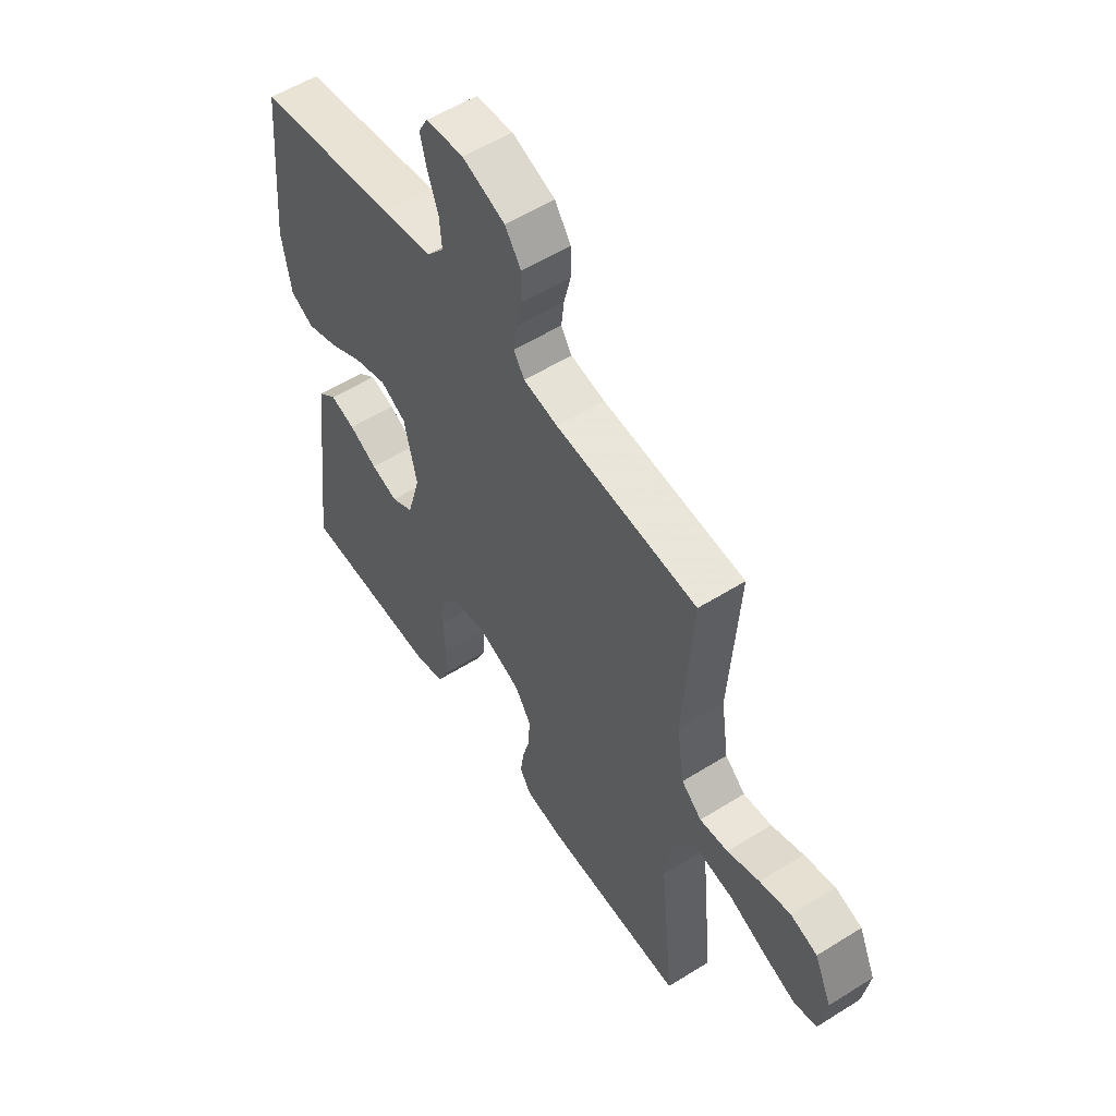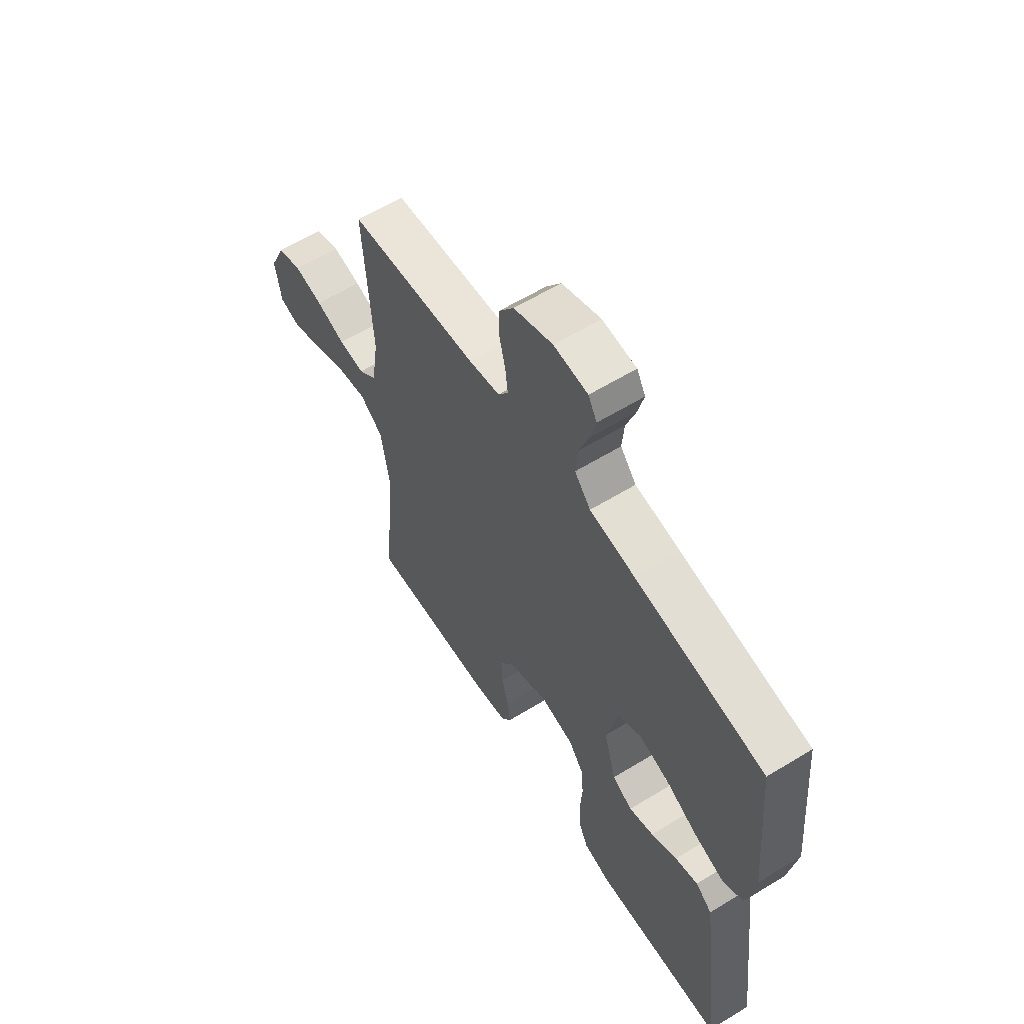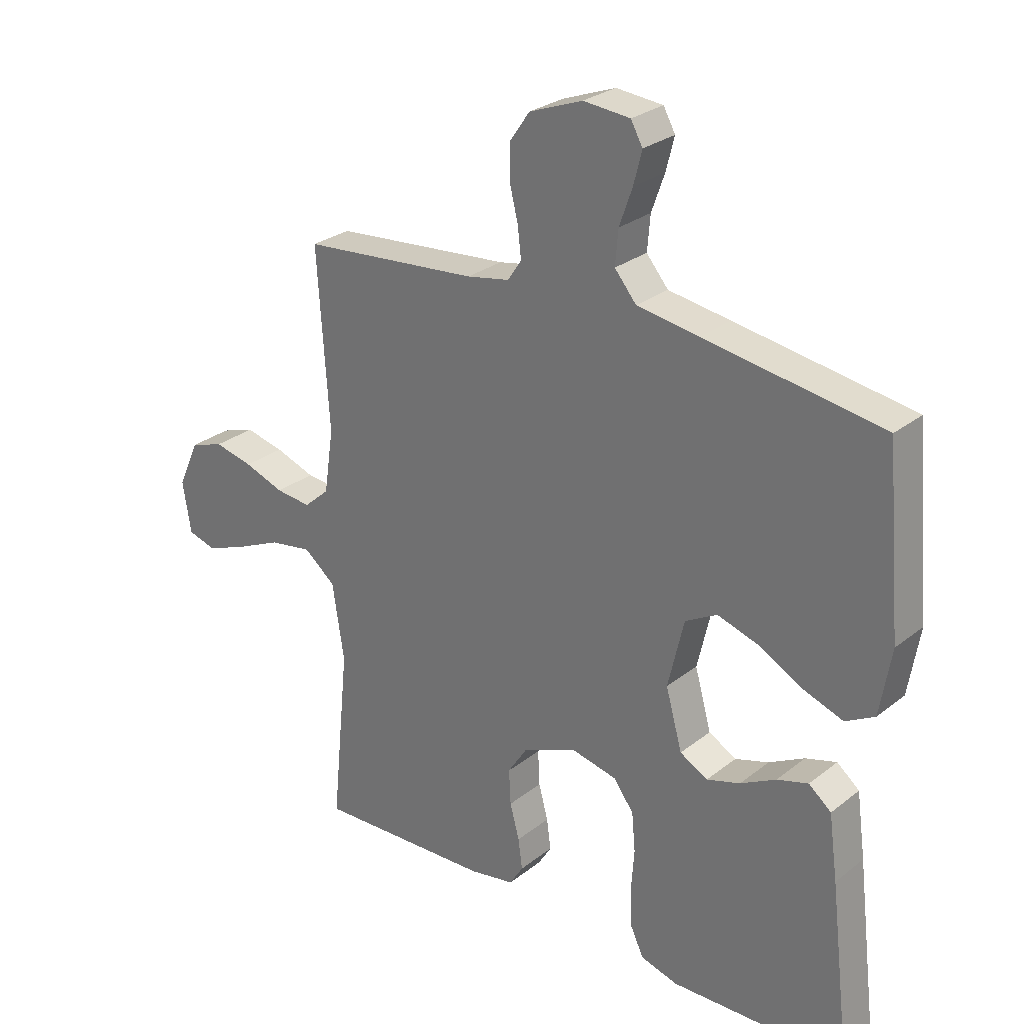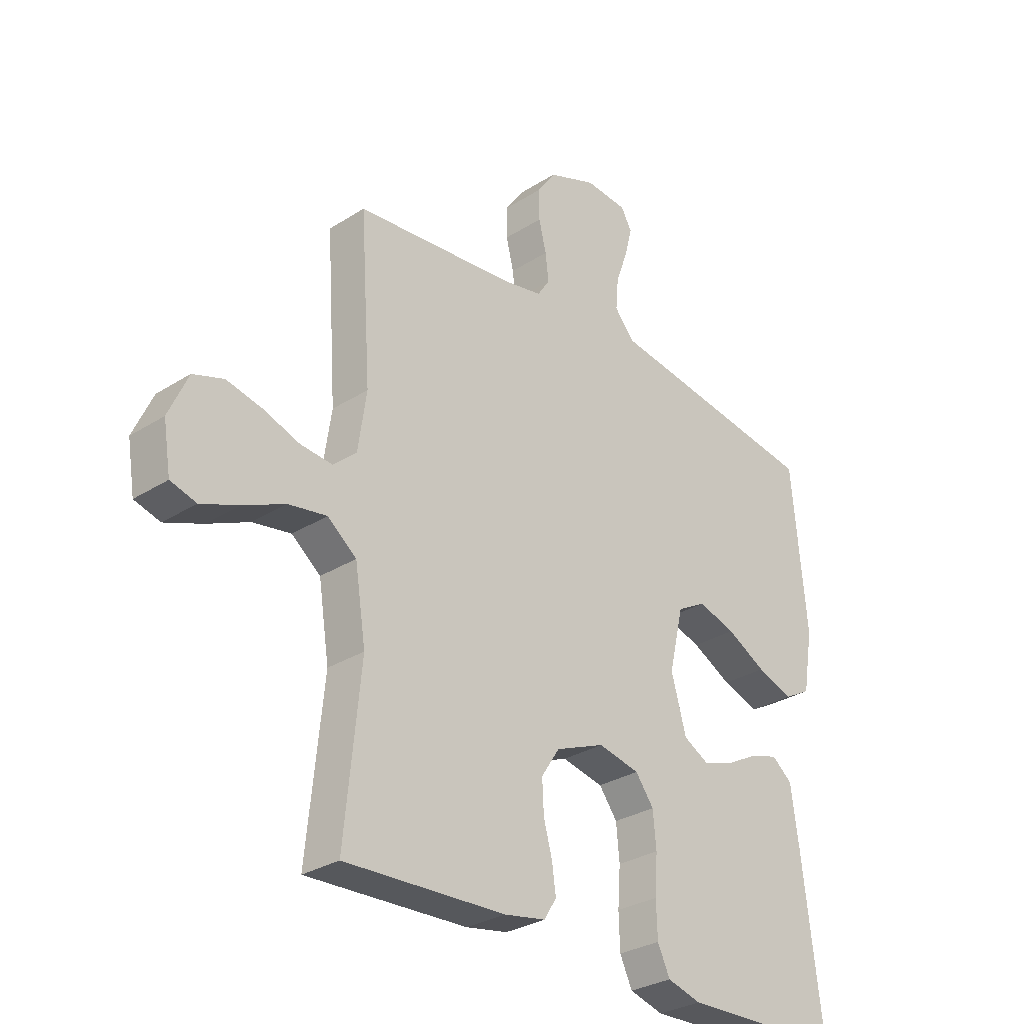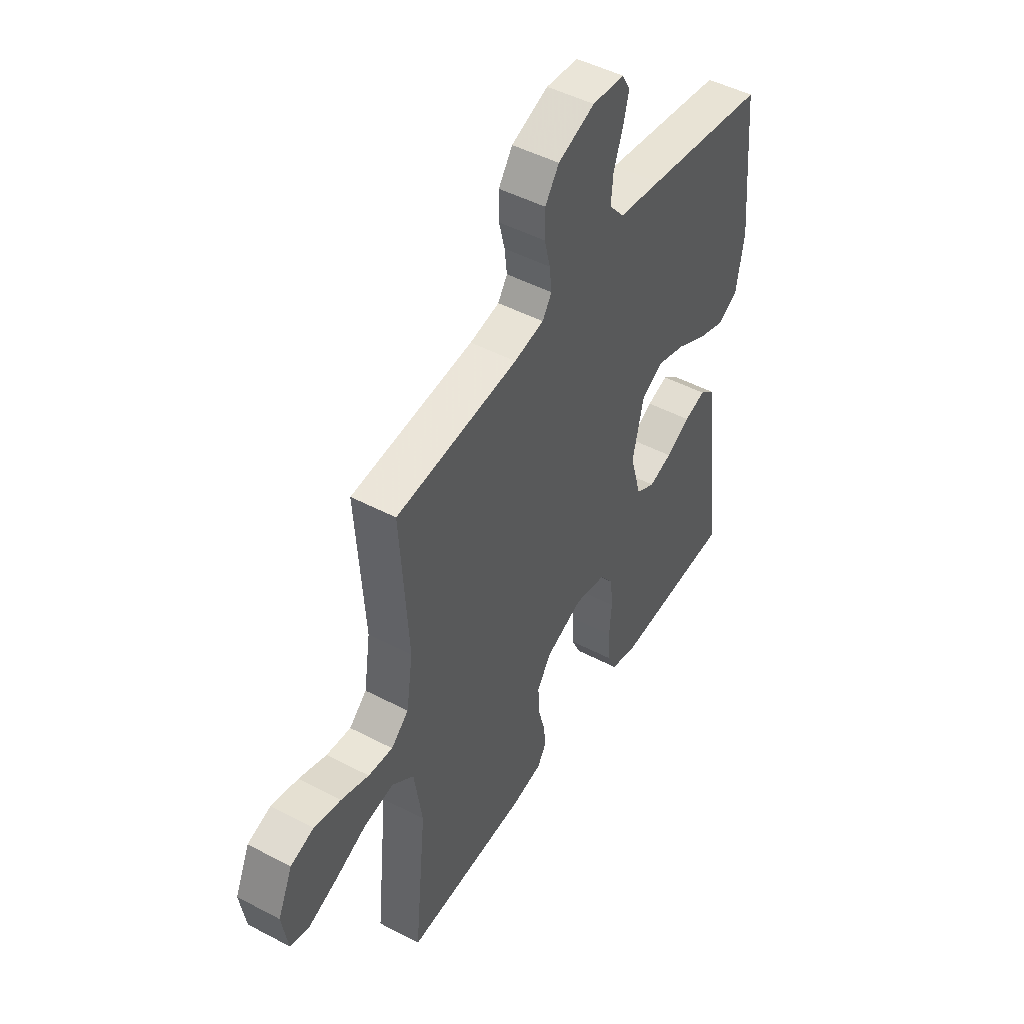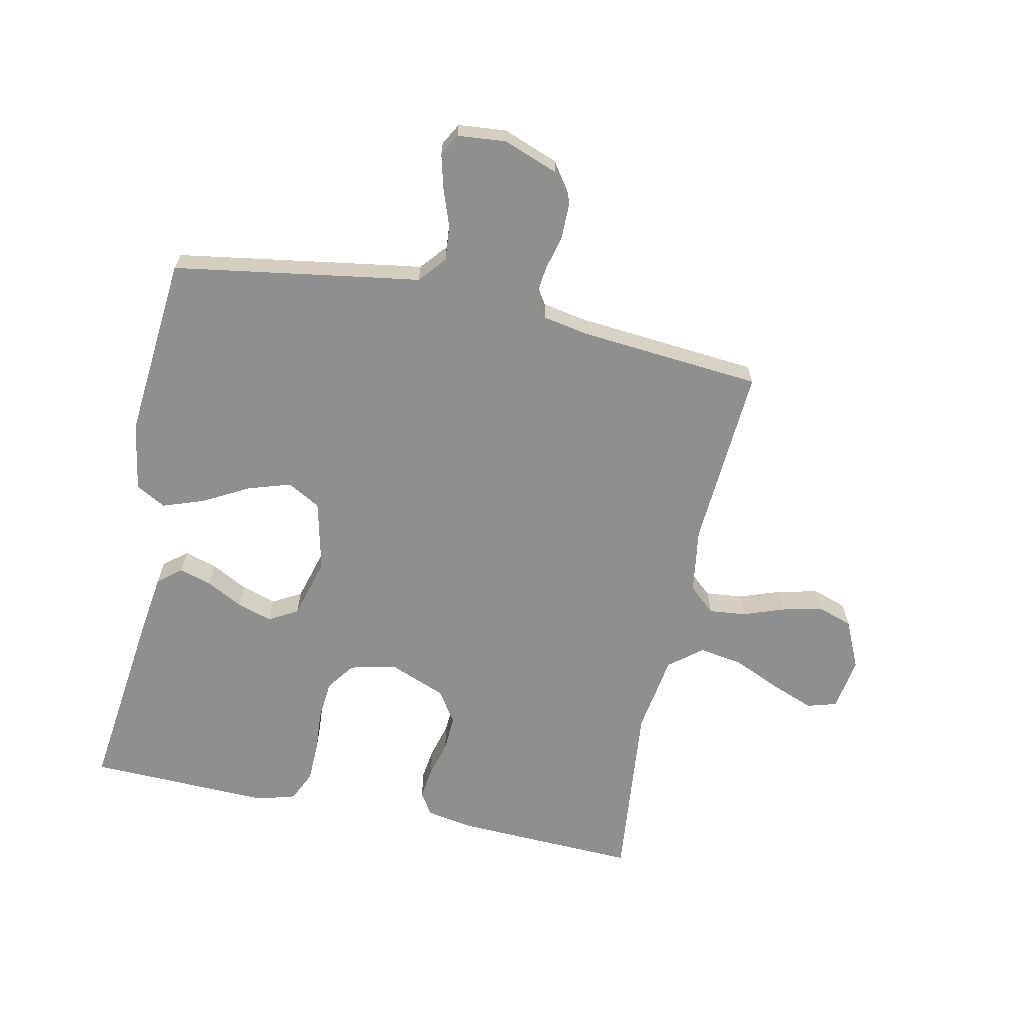
<metadata>
{"format":"obj","ext":"obj","renderer":"f3d","projection":"perspective","resolution":1024,"background":"white","views":[{"elev":55.0,"azim":56.5,"up":"+Z"},{"elev":60.5,"azim":-122.0,"up":"+Z"},{"elev":27.5,"azim":-140.0,"up":"+Z"},{"elev":-29.8,"azim":133.0,"up":"+Z"},{"elev":47.8,"azim":120.6,"up":"+Z"},{"elev":-65.1,"azim":-11.8,"up":"+Y"}]}
</metadata>
<code>
v 0.5 0.07 -0.5
v 0.2 0.07 -0.488
v 0.123 0.07 -0.474
v 0.1 0.07 -0.437
v 0.107 0.07 -0.385
v 0.123 0.07 -0.326
v 0.126 0.07 -0.266
v 0.092 0.07 -0.214
v 0 0.07 -0.177
v -0.077 0.07 -0.194
v -0.111 0.07 -0.24
v -0.117 0.07 -0.305
v -0.112 0.07 -0.377
v -0.114 0.07 -0.442
v -0.137 0.07 -0.491
v -0.2 0.07 -0.509
v -0.5 0.07 -0.5
v -0.464 0.07 -0.2
v -0.449 0.07 -0.091
v -0.411 0.07 -0.06
v -0.358 0.07 -0.076
v -0.298 0.07 -0.108
v -0.241 0.07 -0.126
v -0.194 0.07 -0.1
v -0.166 0.07 0
v -0.193 0.07 0.116
v -0.247 0.07 0.146
v -0.317 0.07 0.124
v -0.391 0.07 0.084
v -0.459 0.07 0.06
v -0.508 0.07 0.087
v -0.527 0.07 0.2
v -0.5 0.07 0.5
v -0.2 0.07 0.547
v -0.095 0.07 0.563
v -0.058 0.07 0.607
v -0.063 0.07 0.665
v -0.085 0.07 0.727
v -0.099 0.07 0.782
v -0.079 0.07 0.818
v 0 0.07 0.825
v 0.09 0.07 0.791
v 0.124 0.07 0.742
v 0.124 0.07 0.684
v 0.11 0.07 0.627
v 0.104 0.07 0.576
v 0.127 0.07 0.541
v 0.2 0.07 0.527
v 0.5 0.07 0.5
v 0.48 0.07 0.2
v 0.496 0.07 0.092
v 0.539 0.07 0.054
v 0.599 0.07 0.06
v 0.667 0.07 0.084
v 0.733 0.07 0.099
v 0.79 0.07 0.08
v 0.826 0.07 0
v 0.812 0.07 -0.087
v 0.764 0.07 -0.101
v 0.694 0.07 -0.074
v 0.616 0.07 -0.039
v 0.544 0.07 -0.027
v 0.49 0.07 -0.07
v 0.47 0.07 -0.2
v 0.5 0 -0.5
v 0.2 0 -0.488
v 0.123 0 -0.474
v 0.1 0 -0.437
v 0.107 0 -0.385
v 0.123 0 -0.326
v 0.126 0 -0.266
v 0.092 0 -0.214
v 0 0 -0.177
v -0.077 0 -0.194
v -0.111 0 -0.24
v -0.117 0 -0.305
v -0.112 0 -0.377
v -0.114 0 -0.442
v -0.137 0 -0.491
v -0.2 0 -0.509
v -0.5 0 -0.5
v -0.464 0 -0.2
v -0.449 0 -0.091
v -0.411 0 -0.06
v -0.358 0 -0.076
v -0.298 0 -0.108
v -0.241 0 -0.126
v -0.194 0 -0.1
v -0.166 0 0
v -0.193 0 0.116
v -0.247 0 0.146
v -0.317 0 0.124
v -0.391 0 0.084
v -0.459 0 0.06
v -0.508 0 0.087
v -0.527 0 0.2
v -0.5 0 0.5
v -0.2 0 0.547
v -0.095 0 0.563
v -0.058 0 0.607
v -0.063 0 0.665
v -0.085 0 0.727
v -0.099 0 0.782
v -0.079 0 0.818
v 0 0 0.825
v 0.09 0 0.791
v 0.124 0 0.742
v 0.124 0 0.684
v 0.11 0 0.627
v 0.104 0 0.576
v 0.127 0 0.541
v 0.2 0 0.527
v 0.5 0 0.5
v 0.48 0 0.2
v 0.496 0 0.092
v 0.539 0 0.054
v 0.599 0 0.06
v 0.667 0 0.084
v 0.733 0 0.099
v 0.79 0 0.08
v 0.826 0 0
v 0.812 0 -0.087
v 0.764 0 -0.101
v 0.694 0 -0.074
v 0.616 0 -0.039
v 0.544 0 -0.027
v 0.49 0 -0.07
v 0.47 0 -0.2
f 59 60 61
f 58 59 61
f 57 58 61
f 56 57 61
f 55 56 61
f 54 55 61
f 53 54 61
f 52 53 61 62
f 51 52 62 63
f 48 49 50
f 51 63 64
f 50 51 64
f 48 50 64
f 47 48 64
f 43 44 45
f 42 43 45
f 41 42 45
f 40 41 45
f 39 40 45
f 38 39 45
f 37 38 45
f 36 37 45 46
f 64 1 2
f 47 64 2
f 46 47 2
f 36 46 2
f 35 36 2
f 33 34 35
f 32 33 35
f 31 32 35
f 30 31 35
f 29 30 35
f 28 29 35
f 20 21 22
f 19 20 22
f 18 19 22
f 17 18 22
f 16 17 22
f 15 16 22
f 14 15 22
f 13 14 22
f 12 13 22
f 11 12 22 23
f 10 11 23 24
f 4 5 6
f 3 4 6
f 2 3 6
f 2 6 7
f 35 2 7
f 27 28 35
f 26 27 35
f 25 26 35
f 9 10 24 25
f 8 9 25 35
f 7 8 35
f 125 124 123
f 125 123 122
f 125 122 121
f 125 121 120
f 125 120 119
f 125 119 118
f 125 118 117
f 126 125 117 116
f 127 126 116 115
f 114 113 112
f 128 127 115
f 128 115 114
f 128 114 112
f 128 112 111
f 109 108 107
f 109 107 106
f 109 106 105
f 109 105 104
f 109 104 103
f 109 103 102
f 109 102 101
f 110 109 101 100
f 66 65 128
f 66 128 111
f 66 111 110
f 66 110 100
f 66 100 99
f 99 98 97
f 99 97 96
f 99 96 95
f 99 95 94
f 99 94 93
f 99 93 92
f 86 85 84
f 86 84 83
f 86 83 82
f 86 82 81
f 86 81 80
f 86 80 79
f 86 79 78
f 86 78 77
f 86 77 76
f 87 86 76 75
f 88 87 75 74
f 70 69 68
f 70 68 67
f 70 67 66
f 71 70 66
f 71 66 99
f 99 92 91
f 99 91 90
f 99 90 89
f 89 88 74 73
f 99 89 73 72
f 99 72 71
f 1 65 66 2
f 2 66 67 3
f 3 67 68 4
f 4 68 69 5
f 5 69 70 6
f 6 70 71 7
f 7 71 72 8
f 8 72 73 9
f 9 73 74 10
f 10 74 75 11
f 11 75 76 12
f 12 76 77 13
f 13 77 78 14
f 14 78 79 15
f 15 79 80 16
f 16 80 81 17
f 17 81 82 18
f 18 82 83 19
f 19 83 84 20
f 20 84 85 21
f 21 85 86 22
f 22 86 87 23
f 23 87 88 24
f 24 88 89 25
f 25 89 90 26
f 26 90 91 27
f 27 91 92 28
f 28 92 93 29
f 29 93 94 30
f 30 94 95 31
f 31 95 96 32
f 32 96 97 33
f 33 97 98 34
f 34 98 99 35
f 35 99 100 36
f 36 100 101 37
f 37 101 102 38
f 38 102 103 39
f 39 103 104 40
f 40 104 105 41
f 41 105 106 42
f 42 106 107 43
f 43 107 108 44
f 44 108 109 45
f 45 109 110 46
f 46 110 111 47
f 47 111 112 48
f 48 112 113 49
f 49 113 114 50
f 50 114 115 51
f 51 115 116 52
f 52 116 117 53
f 53 117 118 54
f 54 118 119 55
f 55 119 120 56
f 56 120 121 57
f 57 121 122 58
f 58 122 123 59
f 59 123 124 60
f 60 124 125 61
f 61 125 126 62
f 62 126 127 63
f 63 127 128 64
f 64 128 65 1

</code>
